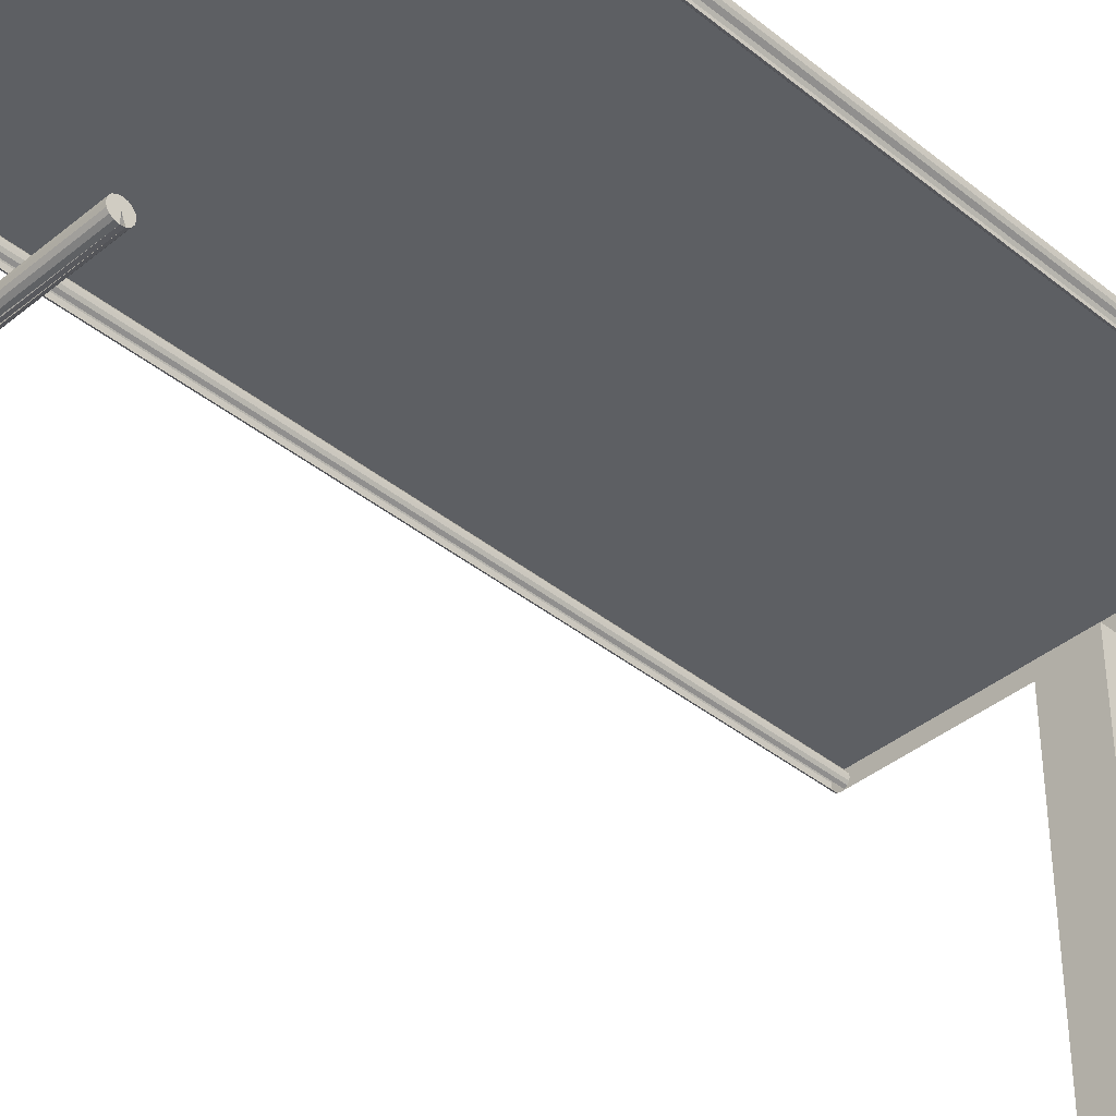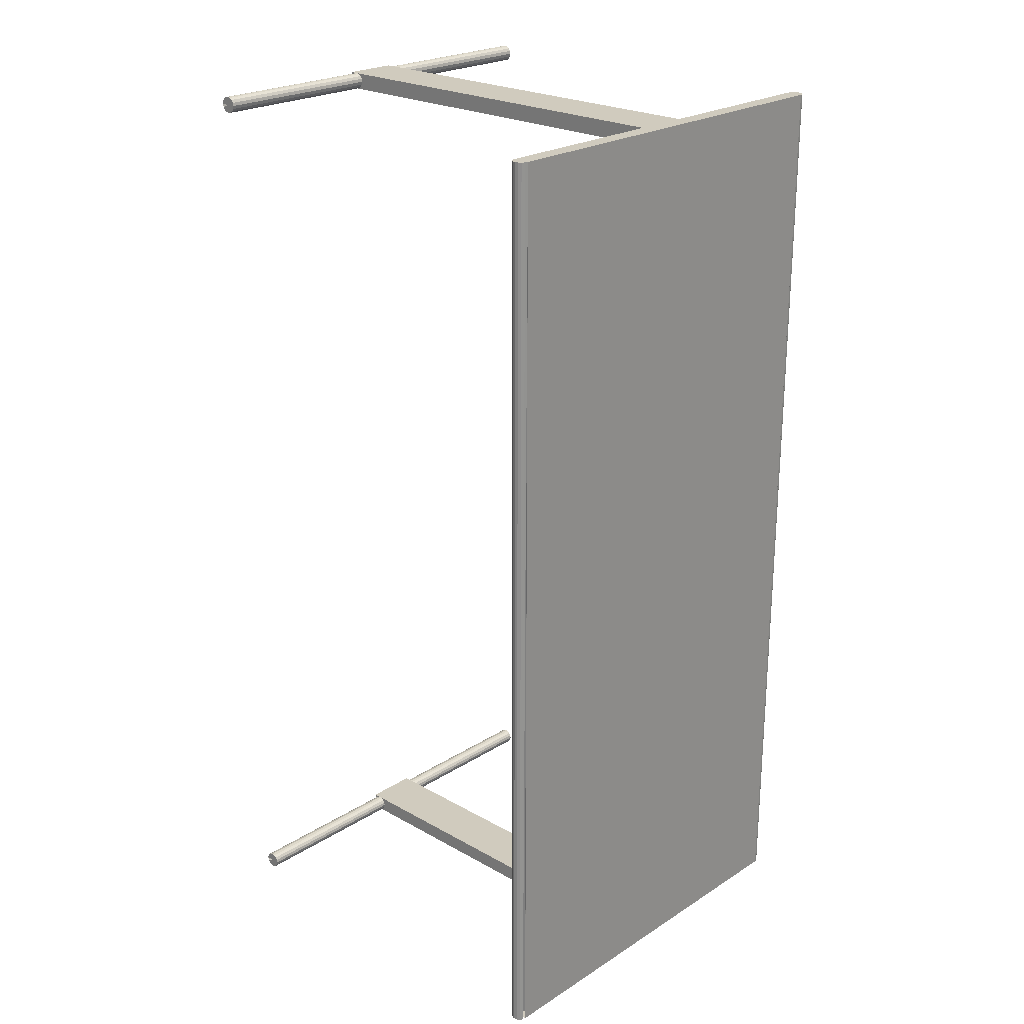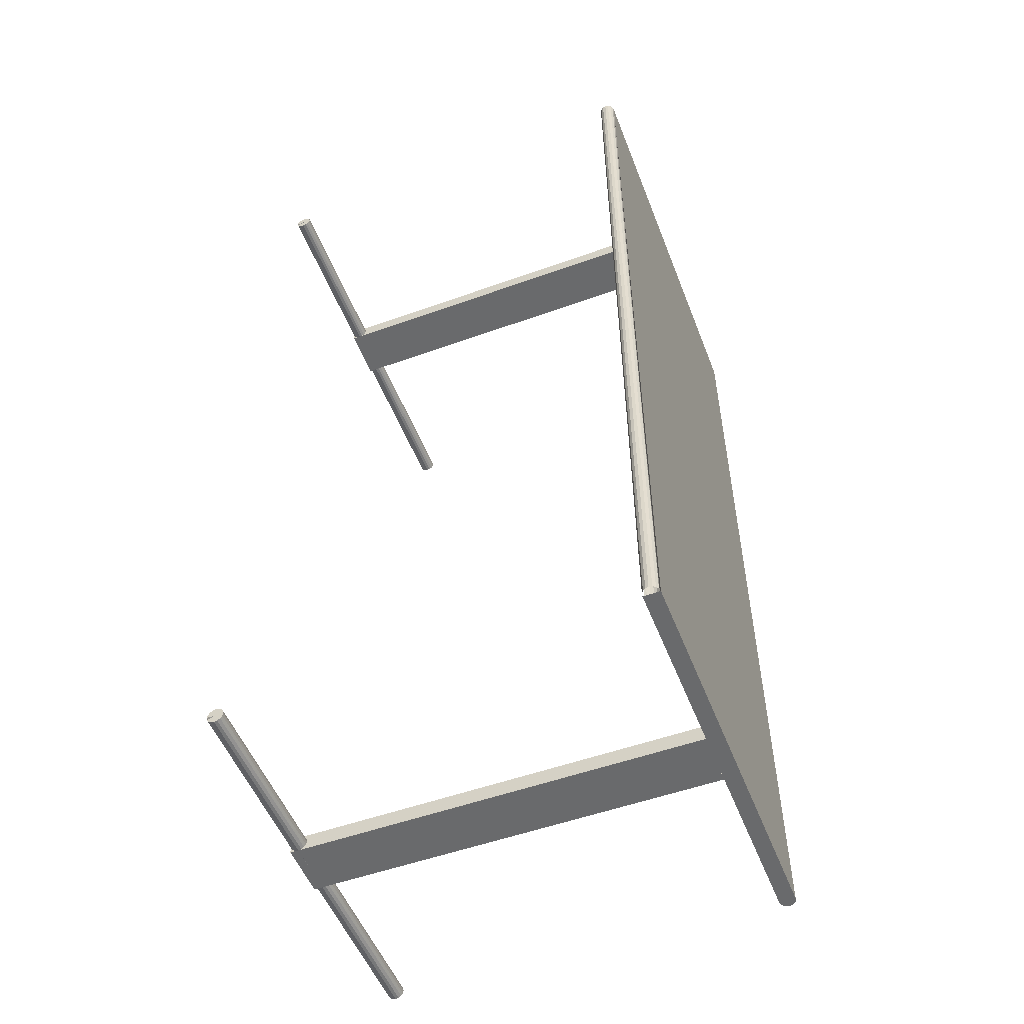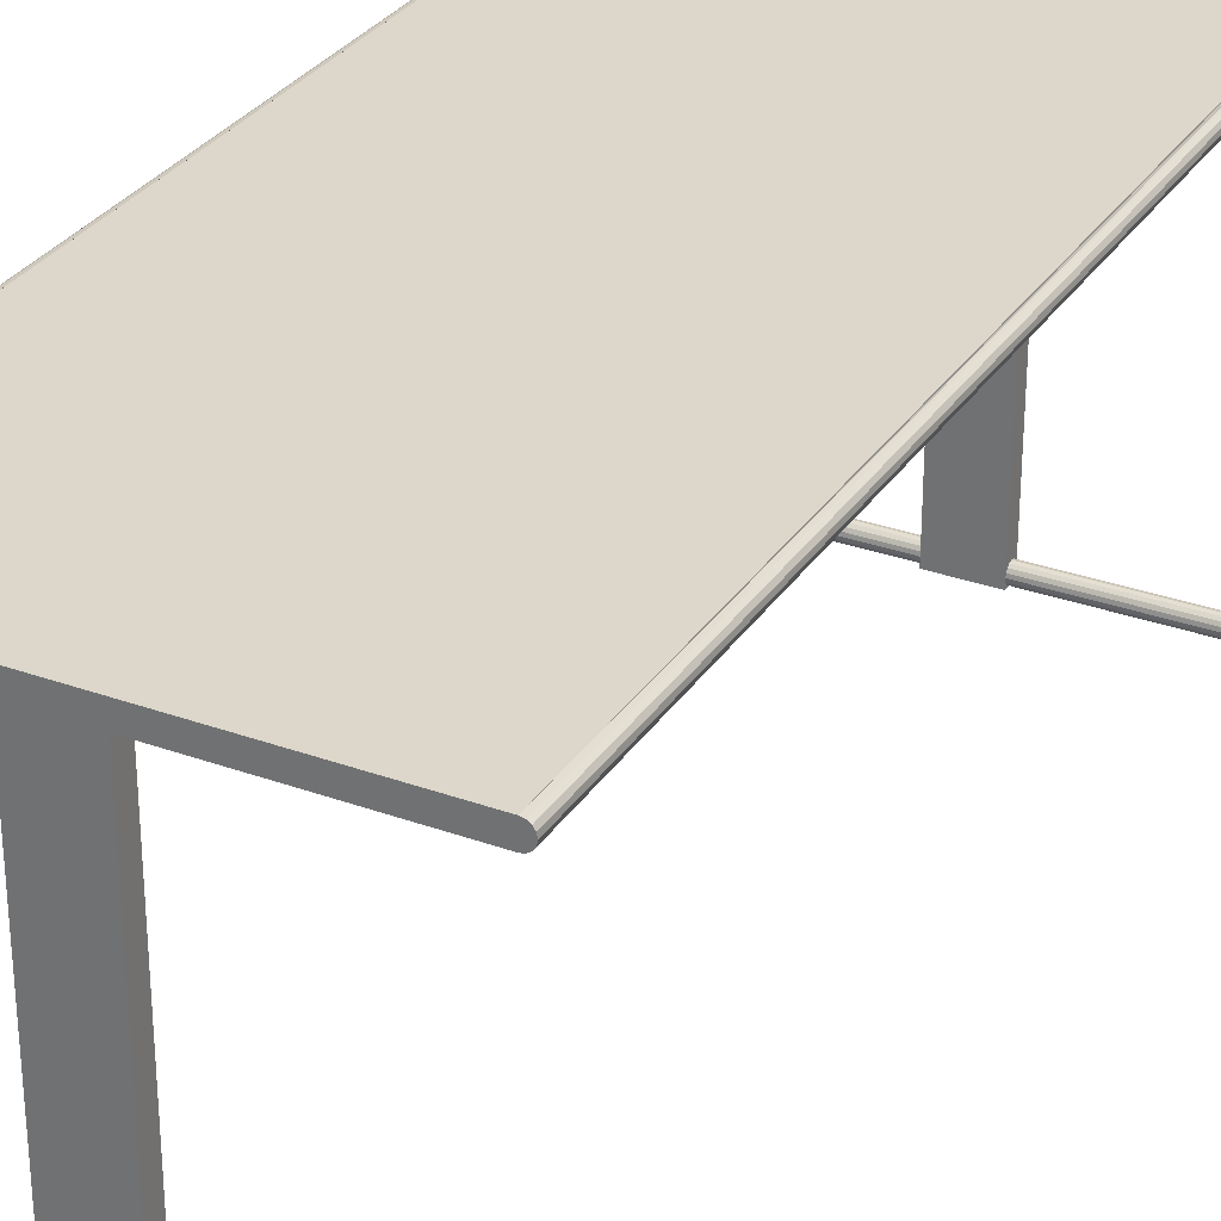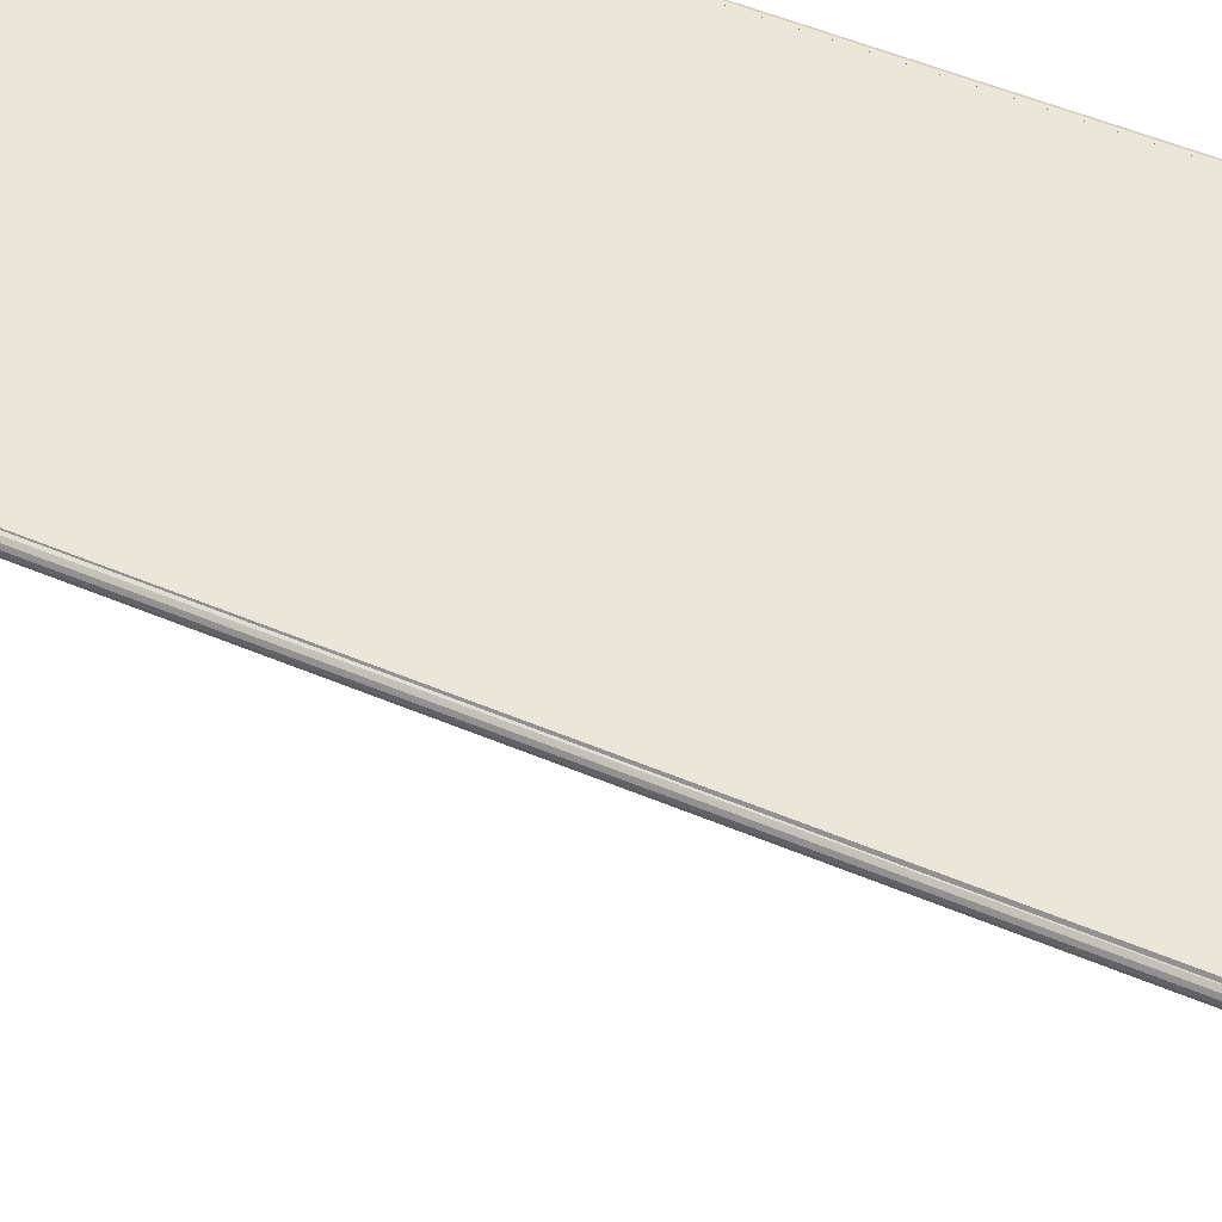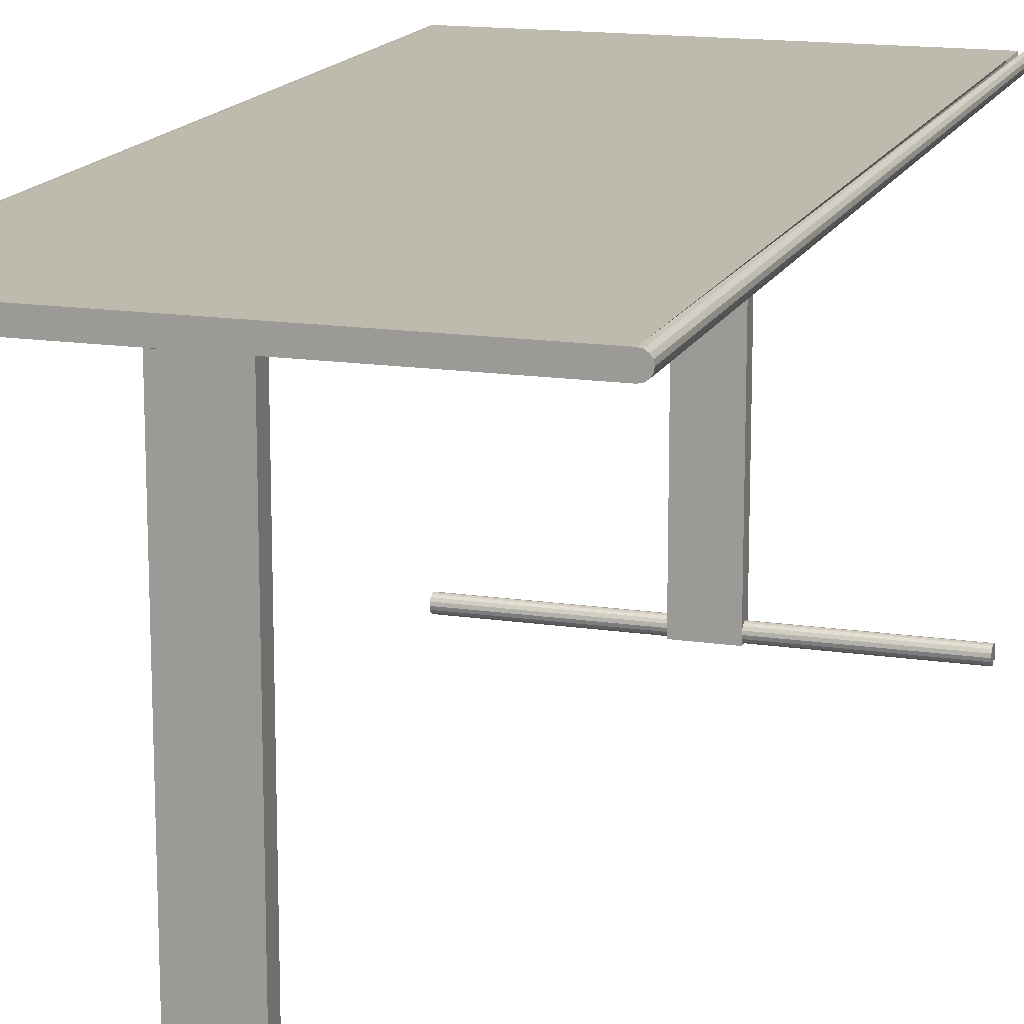
<metadata>
{"format":"obj","ext":"obj","renderer":"f3d","projection":"perspective","resolution":1024,"background":"white","views":[{"elev":-40.0,"azim":45.2,"up":"+Y"},{"elev":23.5,"azim":133.4,"up":"+Z"},{"elev":-52.9,"azim":111.1,"up":"+Z"},{"elev":30.6,"azim":27.6,"up":"+Y"},{"elev":54.6,"azim":113.8,"up":"+Y"},{"elev":15.4,"azim":17.7,"up":"+Y"}]}
</metadata>
<code>
o m907
v -0.2132 0.05369 -0.476
v -0.2132 0.05369 0.474
v -0.2159 0.05551 -0.476
v -0.2159 0.05551 0.474
v -0.2177 0.05822 -0.476
v -0.2177 0.05822 0.474
v -0.2183 0.06143 -0.476
v -0.2183 0.06143 0.474
v -0.2177 0.06463 -0.476
v -0.2177 0.06463 0.474
v -0.2159 0.06735 -0.476
v -0.2159 0.06735 0.474
v -0.2132 0.06917 -0.476
v -0.2132 0.06917 0.474
v -0.21 0.06981 -0.476
v -0.21 0.06981 0.474
v -0.2068 0.06917 -0.476
v -0.2068 0.06917 0.474
v -0.204 0.06735 -0.476
v -0.204 0.06735 0.474
v -0.2022 0.06463 -0.476
v -0.2022 0.06463 0.474
v -0.2016 0.06143 -0.476
v -0.2016 0.06143 0.474
v -0.2022 0.05822 -0.476
v -0.2022 0.05822 0.474
v -0.204 0.05551 -0.476
v -0.204 0.05551 0.474
v -0.2068 0.05369 -0.476
v -0.2068 0.05369 0.474
v -0.21 0.06143 0.474
v -0.21 0.05305 0.474
v -0.21 0.06143 -0.476
v -0.21 0.05305 -0.476
v 0.206 0.0537 -0.476
v 0.206 0.0537 0.474
v 0.2033 0.05551 -0.476
v 0.2033 0.05551 0.474
v 0.2015 0.05823 -0.476
v 0.2015 0.05823 0.474
v 0.2008 0.06143 -0.476
v 0.2008 0.06143 0.474
v 0.2015 0.06464 -0.476
v 0.2015 0.06464 0.474
v 0.2033 0.06736 -0.476
v 0.2033 0.06736 0.474
v 0.206 0.06917 -0.476
v 0.206 0.06917 0.474
v 0.2092 0.06981 -0.476
v 0.2092 0.06981 0.474
v 0.2124 0.06917 -0.476
v 0.2124 0.06917 0.474
v 0.2151 0.06736 -0.476
v 0.2151 0.06736 0.474
v 0.2169 0.06464 -0.476
v 0.2169 0.06464 0.474
v 0.2176 0.06143 -0.476
v 0.2176 0.06143 0.474
v 0.2169 0.05823 -0.476
v 0.2169 0.05823 0.474
v 0.2151 0.05551 -0.476
v 0.2151 0.05551 0.474
v 0.2124 0.0537 -0.476
v 0.2124 0.0537 0.474
v 0.2092 0.06143 0.474
v 0.2092 0.05306 0.474
v 0.2092 0.06143 -0.476
v 0.2092 0.05306 -0.476
v -0.2099 0.06982 -0.476
v -0.2099 0.06982 0.474
v 0.2092 0.06982 -0.476
v 0.2092 0.06982 0.474
v -0.2099 0.05306 -0.476
v 0.2092 0.05306 -0.476
v -0.2099 0.05306 0.474
v 0.2092 0.05306 0.474
v 0.2088 -0.3495 0.4655
v -0.2103 -0.3495 0.4655
v 0.2088 -0.3502 0.4687
v -0.2103 -0.3502 0.4687
v 0.2088 -0.352 0.4714
v -0.2103 -0.352 0.4714
v 0.2088 -0.3547 0.4732
v -0.2103 -0.3547 0.4732
v 0.2088 -0.3579 0.4739
v -0.2103 -0.3579 0.4739
v 0.2088 -0.3611 0.4732
v -0.2103 -0.3611 0.4732
v 0.2088 -0.3638 0.4714
v -0.2103 -0.3638 0.4714
v 0.2088 -0.3657 0.4687
v -0.2103 -0.3657 0.4687
v 0.2088 -0.3663 0.4655
v -0.2103 -0.3663 0.4655
v 0.2088 -0.3657 0.4623
v -0.2103 -0.3657 0.4623
v 0.2088 -0.3638 0.4596
v -0.2103 -0.3638 0.4596
v 0.2088 -0.3611 0.4577
v -0.2103 -0.3611 0.4577
v 0.2088 -0.3579 0.4571
v -0.2103 -0.3579 0.4571
v 0.2088 -0.3547 0.4577
v -0.2103 -0.3547 0.4577
v 0.2088 -0.352 0.4596
v -0.2103 -0.352 0.4596
v 0.2088 -0.3502 0.4623
v -0.2103 -0.3502 0.4623
v 0.2088 -0.3579 0.4655
v -0.02838 0.05283 0.4739
v -0.02838 -0.3663 0.4739
v 0.0275 0.05283 0.4739
v 0.0275 -0.3663 0.4739
v 0.0275 0.05283 0.4571
v 0.0275 -0.3663 0.4571
v -0.02838 0.05283 0.4571
v -0.02838 -0.3663 0.4571
v 0.2088 -0.3495 -0.4669
v -0.2103 -0.3495 -0.4669
v 0.2088 -0.3502 -0.4637
v -0.2103 -0.3502 -0.4637
v 0.2088 -0.352 -0.461
v -0.2103 -0.352 -0.461
v 0.2088 -0.3547 -0.4592
v -0.2103 -0.3547 -0.4592
v 0.2088 -0.3579 -0.4585
v -0.2103 -0.3579 -0.4585
v 0.2088 -0.3611 -0.4592
v -0.2103 -0.3611 -0.4592
v 0.2088 -0.3638 -0.461
v -0.2103 -0.3638 -0.461
v 0.2088 -0.3657 -0.4637
v -0.2103 -0.3657 -0.4637
v 0.2088 -0.3663 -0.4669
v -0.2103 -0.3663 -0.4669
v 0.2088 -0.3657 -0.4701
v -0.2103 -0.3657 -0.4701
v 0.2088 -0.3638 -0.4728
v -0.2103 -0.3638 -0.4728
v 0.2088 -0.3611 -0.4747
v -0.2103 -0.3611 -0.4747
v 0.2088 -0.3579 -0.4753
v -0.2103 -0.3579 -0.4753
v 0.2088 -0.3547 -0.4747
v -0.2103 -0.3547 -0.4747
v 0.2088 -0.352 -0.4728
v -0.2103 -0.352 -0.4728
v 0.2088 -0.3502 -0.4701
v -0.2103 -0.3502 -0.4701
v 0.2088 -0.3579 -0.4669
v -0.02844 0.05283 -0.4585
v -0.02844 -0.3663 -0.4585
v 0.02744 0.05283 -0.4585
v 0.02744 -0.3663 -0.4585
v 0.02744 0.05283 -0.4753
v 0.02744 -0.3663 -0.4753
v -0.02844 0.05283 -0.4753
v -0.02844 -0.3663 -0.4753
f 1 2 3
f 3 4 5
f 5 6 7
f 9 10 11
f 7 8 9
f 33 11 13
f 33 13 15
f 33 9 11
f 33 7 9
f 33 5 7
f 33 3 5
f 33 1 3
f 33 34 1
f 13 14 15
f 11 12 13
f 29 28 30
f 27 26 28
f 25 24 26
f 23 22 24
f 21 20 22
f 19 18 20
f 17 16 18
f 17 18 19
f 19 20 21
f 21 22 23
f 23 24 25
f 25 26 27
f 27 28 29
f 31 18 16
f 31 20 18
f 31 22 20
f 31 24 22
f 31 26 24
f 31 28 26
f 31 30 28
f 31 32 30
f 31 16 14
f 31 12 10
f 31 10 8
f 31 8 6
f 31 6 4
f 31 4 2
f 31 2 32
f 31 14 12
f 13 12 14
f 11 10 12
f 9 8 10
f 5 4 6
f 7 6 8
f 3 2 4
f 15 14 16
f 35 36 37
f 37 38 39
f 39 40 41
f 43 44 45
f 41 42 43
f 67 45 47
f 67 47 49
f 67 43 45
f 67 41 43
f 67 39 41
f 67 37 39
f 67 35 37
f 67 68 35
f 47 48 49
f 45 46 47
f 63 62 64
f 61 60 62
f 59 58 60
f 57 56 58
f 55 54 56
f 53 52 54
f 51 50 52
f 51 52 53
f 53 54 55
f 55 56 57
f 57 58 59
f 59 60 61
f 61 62 63
f 65 52 50
f 65 54 52
f 65 56 54
f 65 58 56
f 65 60 58
f 65 62 60
f 65 64 62
f 65 66 64
f 65 50 48
f 65 46 44
f 65 44 42
f 65 42 40
f 65 40 38
f 65 38 36
f 65 36 66
f 65 48 46
f 47 46 48
f 45 44 46
f 43 42 44
f 39 38 40
f 41 40 42
f 37 36 38
f 49 48 50
f 74 69 71
f 73 69 74
f 69 70 71
f 71 70 72
f 70 75 72
f 72 75 76
f 95 96 97
f 93 95 94
f 91 92 93
f 89 90 91
f 87 88 89
f 97 98 99
f 91 90 92
f 83 84 85
f 85 86 87
f 87 86 88
f 89 88 90
f 77 78 79
f 79 78 80
f 79 80 81
f 81 80 82
f 83 82 84
f 81 82 83
f 85 84 86
f 77 108 78
f 107 108 77
f 107 106 108
f 105 106 107
f 105 104 106
f 103 104 105
f 103 102 104
f 101 102 103
f 101 100 102
f 99 100 101
f 97 96 98
f 99 98 100
f 109 89 91
f 109 91 93
f 109 85 87
f 109 87 89
f 109 99 101
f 109 101 103
f 109 103 105
f 109 107 77
f 109 77 79
f 109 79 81
f 109 83 85
f 109 105 107
f 109 81 83
f 109 95 97
f 109 97 99
f 114 115 116
f 116 115 117
f 110 111 112
f 112 111 113
f 116 117 110
f 110 117 111
f 112 113 114
f 114 113 115
f 136 137 138
f 134 136 135
f 132 133 134
f 130 131 132
f 128 129 130
f 138 139 140
f 132 131 133
f 124 125 126
f 126 127 128
f 128 127 129
f 130 129 131
f 118 119 120
f 120 119 121
f 120 121 122
f 122 121 123
f 124 123 125
f 122 123 124
f 126 125 127
f 118 149 119
f 148 149 118
f 148 147 149
f 146 147 148
f 146 145 147
f 144 145 146
f 144 143 145
f 142 143 144
f 142 141 143
f 140 141 142
f 138 137 139
f 140 139 141
f 150 130 132
f 150 132 134
f 150 126 128
f 150 128 130
f 150 140 142
f 150 142 144
f 150 144 146
f 150 148 118
f 150 118 120
f 150 120 122
f 150 124 126
f 150 146 148
f 150 122 124
f 150 136 138
f 150 138 140
f 155 156 157
f 157 156 158
f 151 152 153
f 153 152 154
f 157 158 151
f 151 158 152
f 153 154 155
f 155 154 156

</code>
